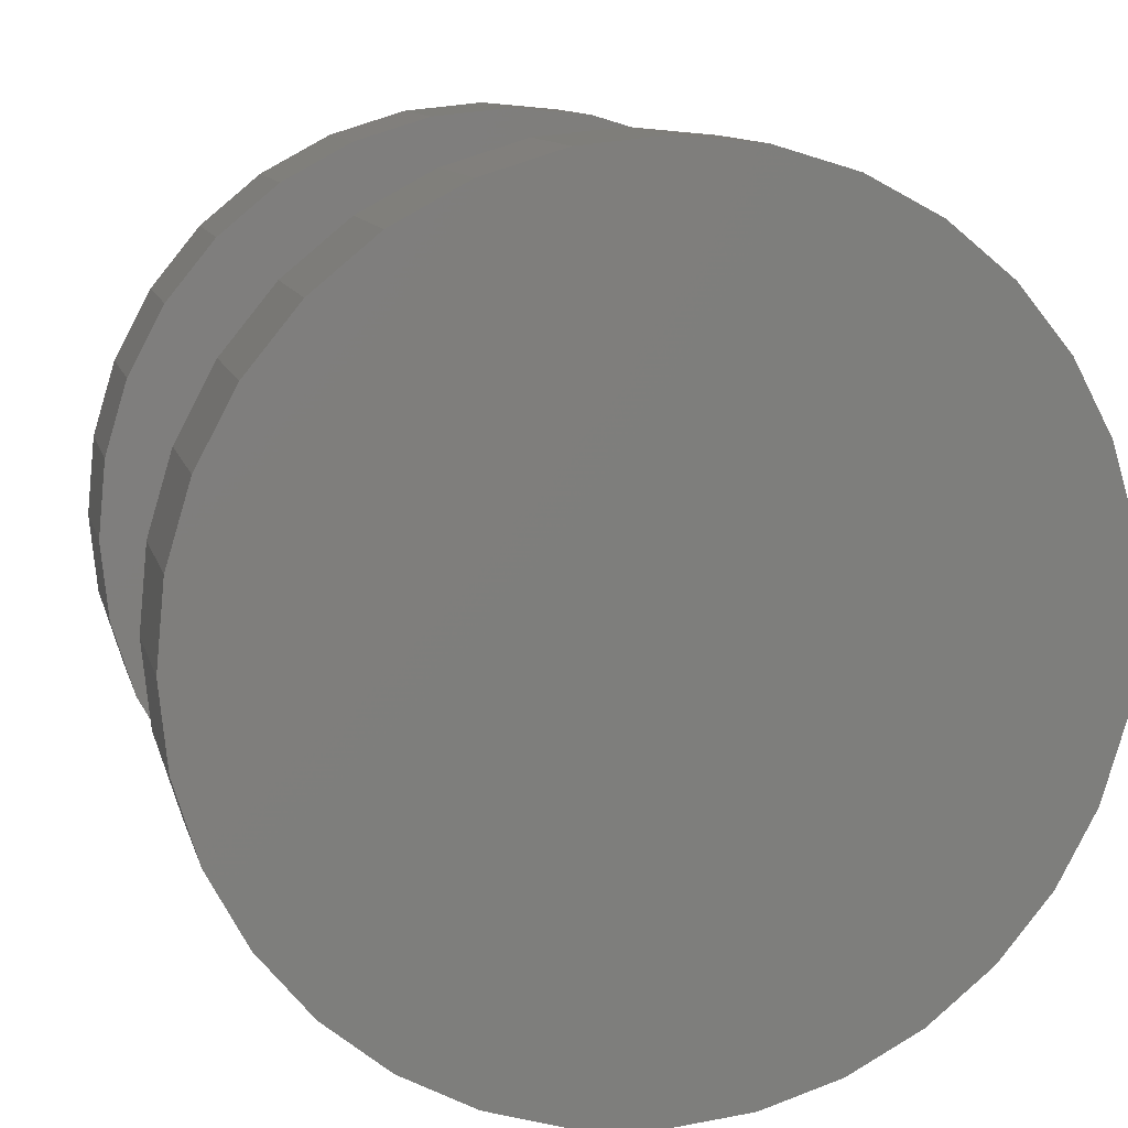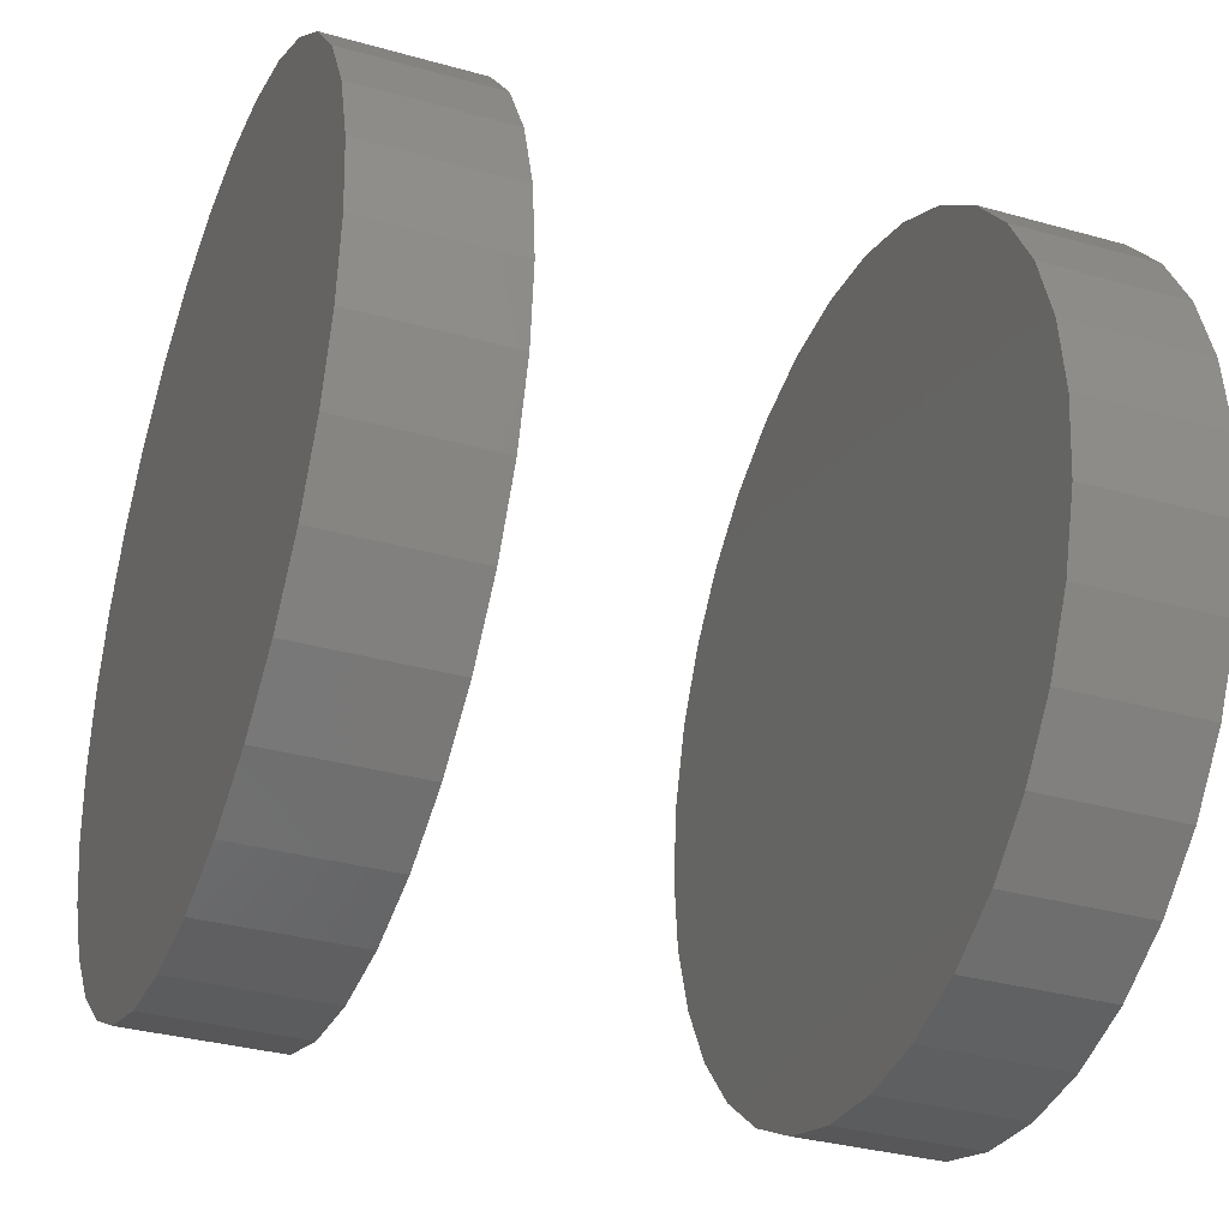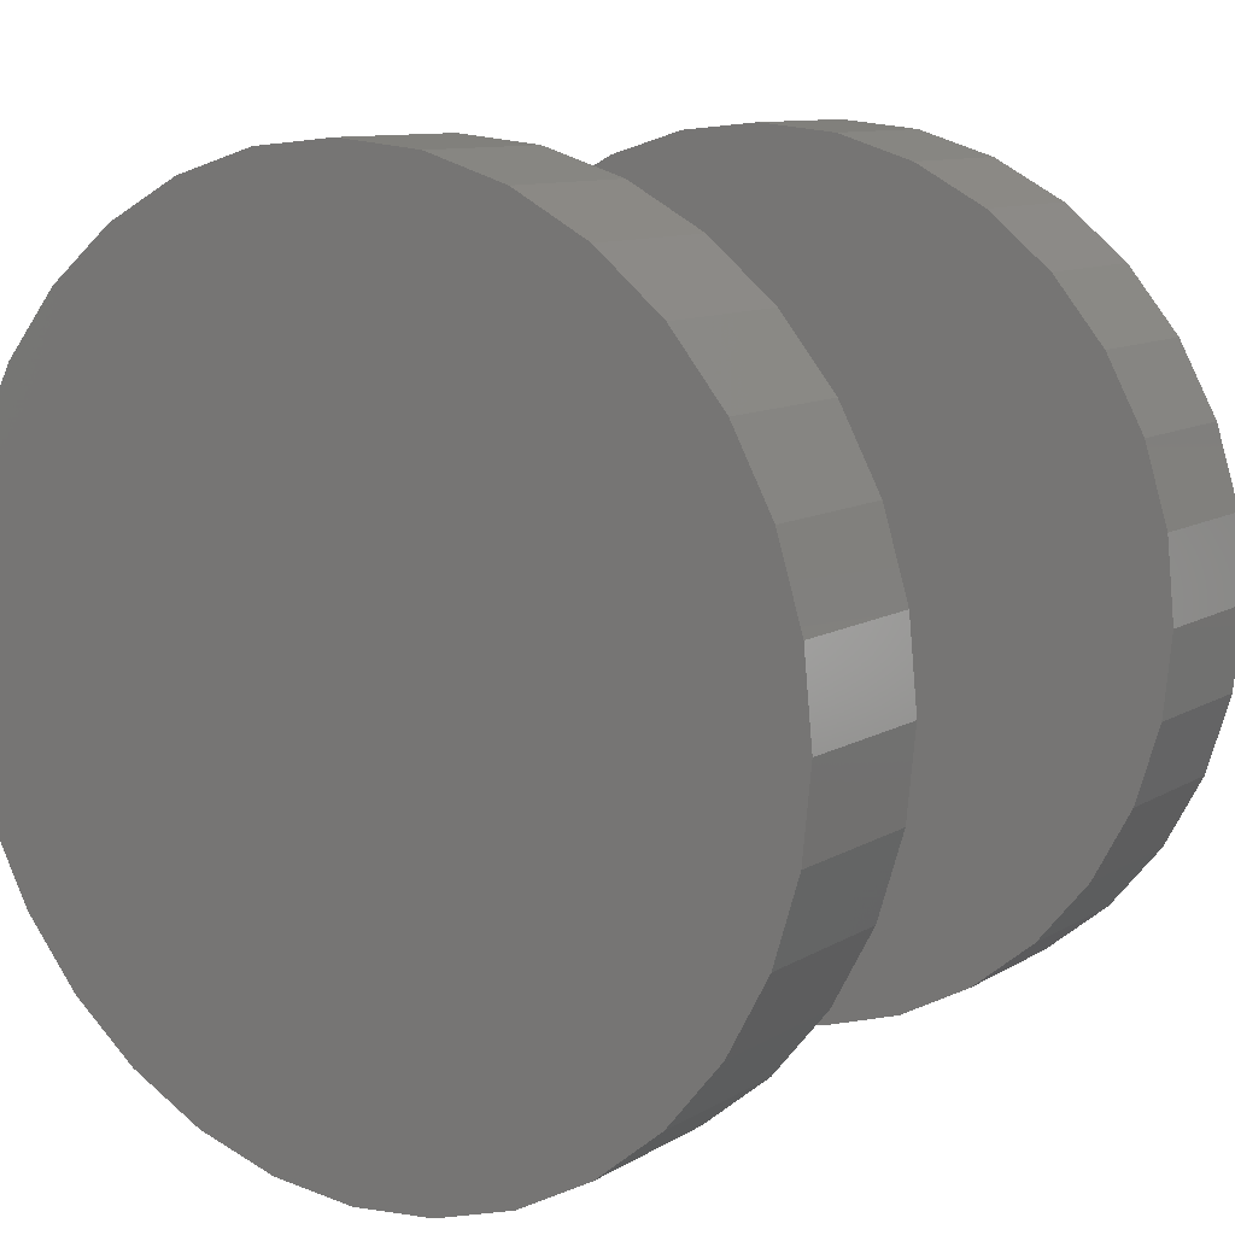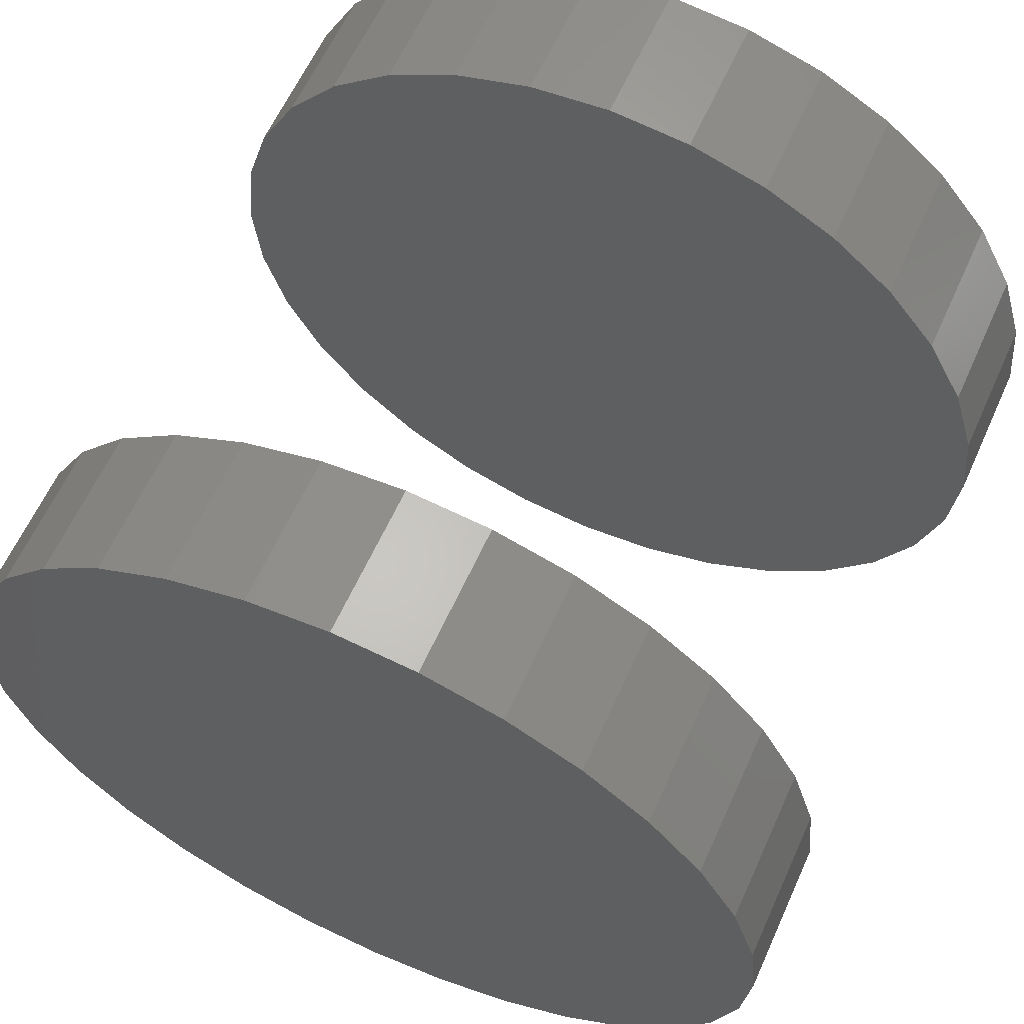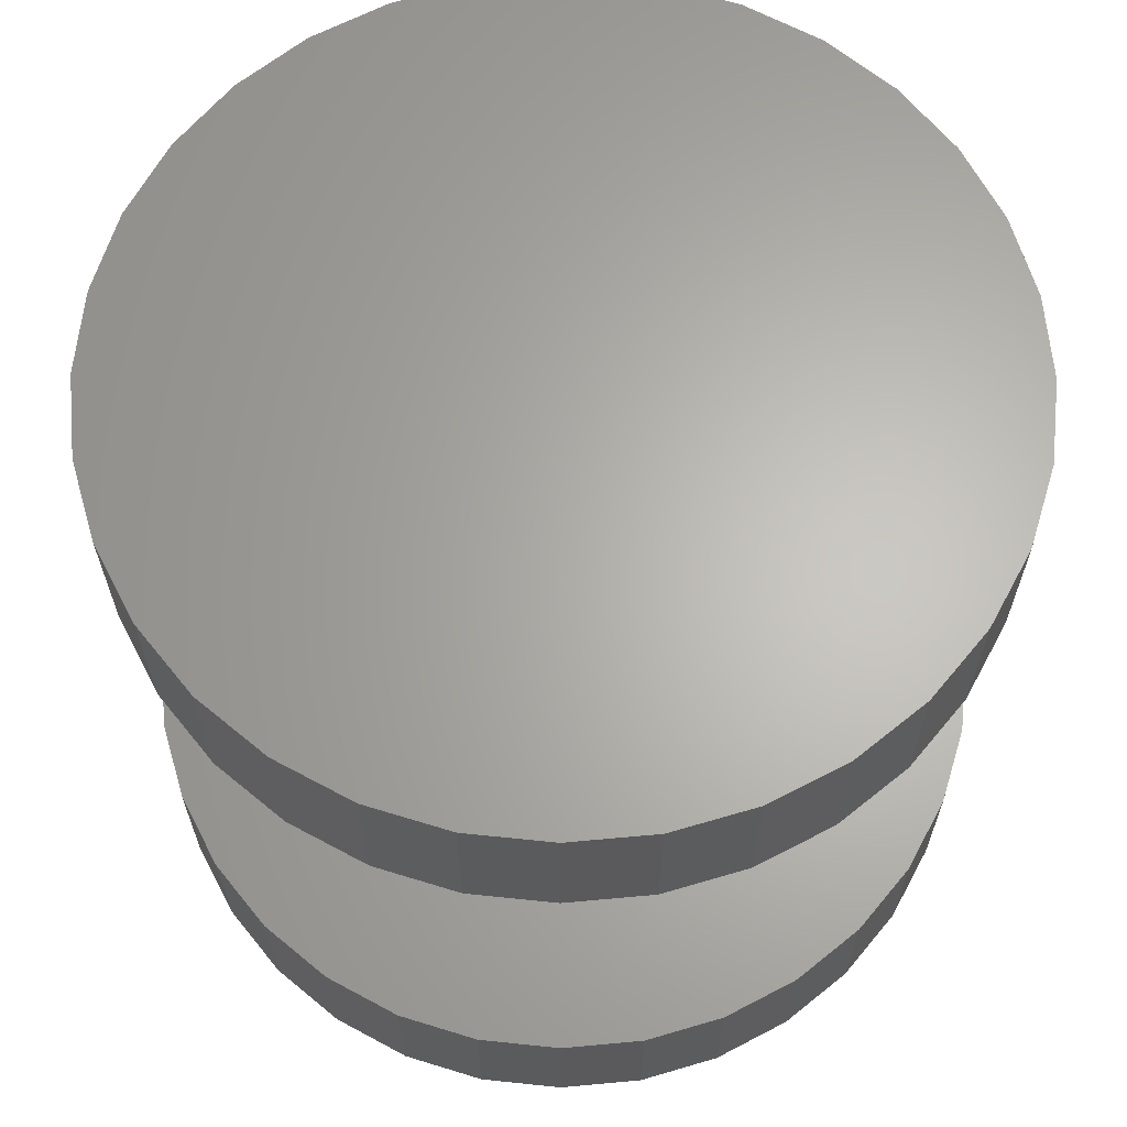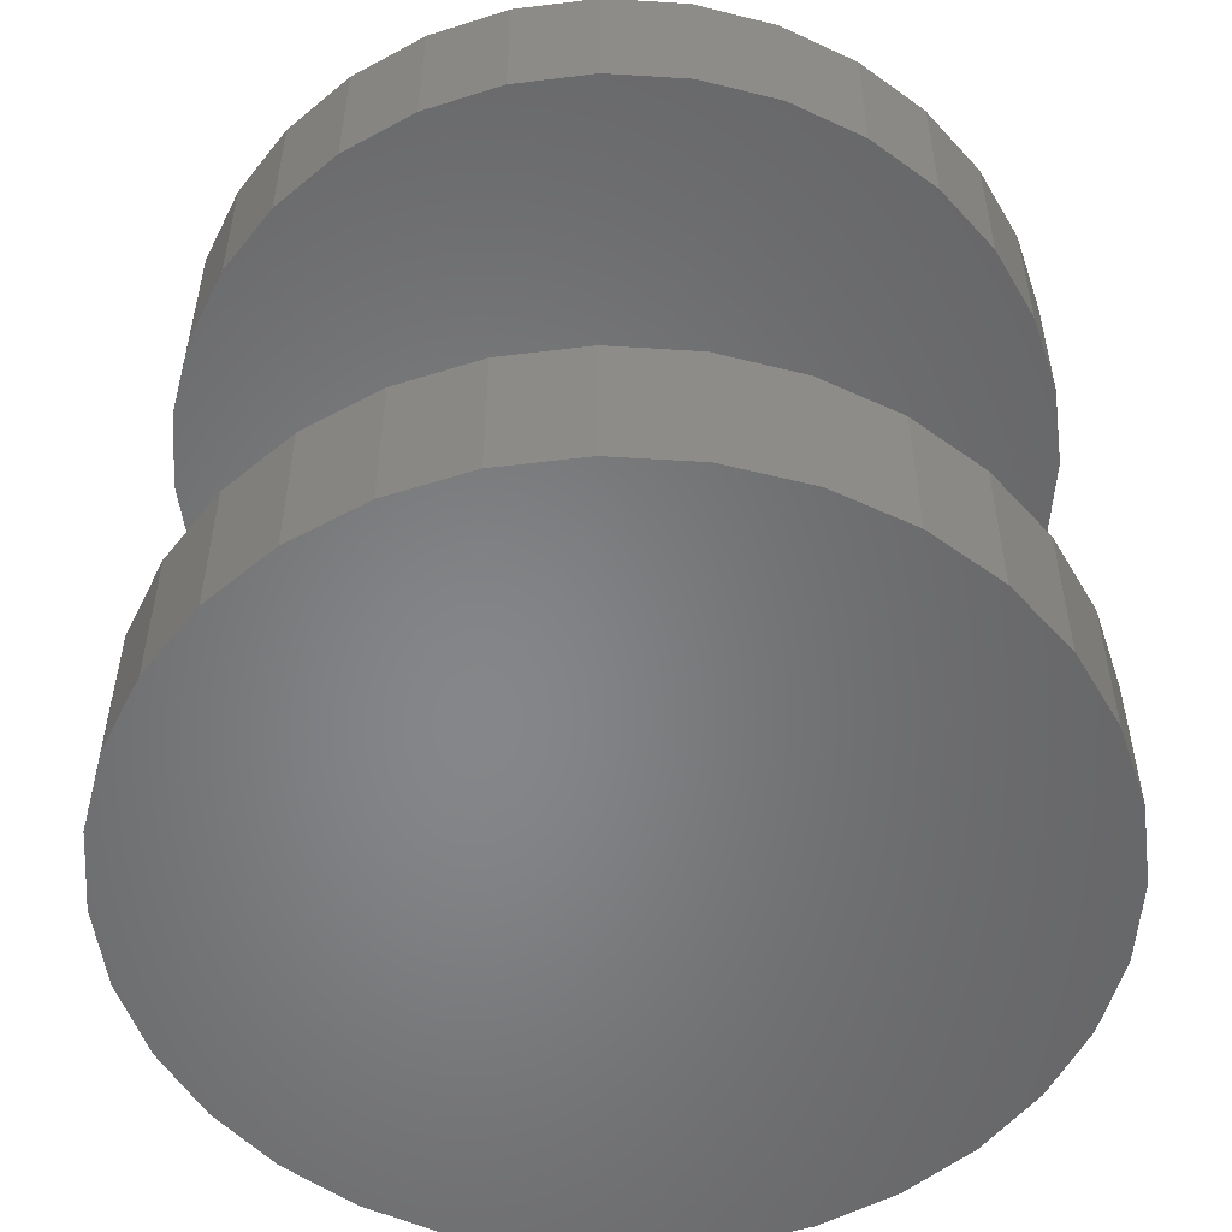
<metadata>
{"format":"stl","ext":"stl","renderer":"f3d","projection":"perspective","resolution":1024,"background":"white","views":[{"elev":11.2,"azim":-13.4,"up":"+Z"},{"elev":-34.1,"azim":69.2,"up":"+Z"},{"elev":10.3,"azim":-145.5,"up":"+Z"},{"elev":61.9,"azim":24.3,"up":"+Z"},{"elev":64.6,"azim":-55.9,"up":"+Y"},{"elev":-53.2,"azim":35.6,"up":"+Y"}]}
</metadata>
<code>
# stl→obj: 128 verts, 248 faces
v -0.06908 -0.07812 0.004112
v -0.06908 -0.1016 0.004112
v -0.06781 -0.07812 0.01703
v -0.06781 -0.1016 0.01703
v -0.06404 -0.07812 0.02945
v -0.06404 -0.1016 0.02945
v -0.05792 -0.07812 0.04089
v -0.05792 -0.1016 0.04089
v -0.04969 -0.07812 0.05092
v -0.04969 -0.1016 0.05092
v -0.03966 -0.07812 0.05916
v -0.03966 -0.1016 0.05916
v -0.02821 -0.07812 0.06527
v -0.02821 -0.1016 0.06527
v -0.01579 -0.07812 0.06904
v -0.01579 -0.1016 0.06904
v -0.002878 -0.07812 0.07031
v -0.002878 -0.1016 0.07031
v 0.01004 -0.07812 0.06904
v 0.01004 -0.1016 0.06904
v 0.02246 -0.07812 0.06527
v 0.02246 -0.1016 0.06527
v 0.0339 -0.07812 0.05916
v 0.0339 -0.1016 0.05916
v 0.04393 -0.07812 0.05092
v 0.04393 -0.1016 0.05092
v 0.05217 -0.07812 0.04089
v 0.05217 -0.1016 0.04089
v 0.05828 -0.07812 0.02945
v 0.05828 -0.1016 0.02945
v 0.06205 -0.07812 0.01703
v 0.06205 -0.1016 0.01703
v 0.06332 -0.07812 0.004112
v 0.06332 -0.1016 0.004112
v -0.06908 0.01562 0.004112
v -0.06908 -0.007812 0.004112
v -0.06781 0.01562 0.01703
v -0.06781 -0.007812 0.01703
v -0.06404 0.01562 0.02945
v -0.06404 -0.007812 0.02945
v -0.05792 0.01562 0.04089
v -0.05792 -0.007812 0.04089
v -0.04969 0.01562 0.05092
v -0.04969 -0.007812 0.05092
v -0.03966 0.01562 0.05916
v -0.03966 -0.007812 0.05916
v -0.02821 0.01562 0.06527
v -0.02821 -0.007812 0.06527
v -0.01579 0.01562 0.06904
v -0.01579 -0.007812 0.06904
v -0.002878 0.01562 0.07031
v -0.002878 -0.007812 0.07031
v 0.01004 0.01562 0.06904
v 0.01004 -0.007812 0.06904
v 0.02246 0.01562 0.06527
v 0.02246 -0.007812 0.06527
v 0.0339 0.01562 0.05916
v 0.0339 -0.007812 0.05916
v 0.04393 0.01562 0.05092
v 0.04393 -0.007812 0.05092
v 0.05217 0.01562 0.04089
v 0.05217 -0.007812 0.04089
v 0.05828 0.01562 0.02945
v 0.05828 -0.007812 0.02945
v 0.06205 0.01562 0.01703
v 0.06205 -0.007812 0.01703
v 0.06332 0.01562 0.004112
v 0.06332 -0.007812 0.004112
v 0.06205 -0.07812 -0.008803
v 0.06205 -0.1016 -0.008803
v 0.05828 -0.07812 -0.02122
v 0.05828 -0.1016 -0.02122
v 0.05217 -0.07812 -0.03267
v 0.05217 -0.1016 -0.03267
v 0.04393 -0.07812 -0.0427
v 0.04393 -0.1016 -0.0427
v 0.0339 -0.07812 -0.05093
v 0.0339 -0.1016 -0.05093
v 0.02246 -0.07812 -0.05705
v 0.02246 -0.1016 -0.05705
v 0.01004 -0.07812 -0.06082
v 0.01004 -0.1016 -0.06082
v -0.002878 -0.07812 -0.06209
v -0.002878 -0.1016 -0.06209
v -0.01579 -0.07812 -0.06082
v -0.01579 -0.1016 -0.06082
v -0.02821 -0.07812 -0.05705
v -0.02821 -0.1016 -0.05705
v -0.03966 -0.07812 -0.05093
v -0.03966 -0.1016 -0.05093
v -0.04969 -0.07812 -0.0427
v -0.04969 -0.1016 -0.0427
v -0.05792 -0.07812 -0.03267
v -0.05792 -0.1016 -0.03267
v -0.06404 -0.07812 -0.02122
v -0.06404 -0.1016 -0.02122
v -0.06781 -0.07812 -0.008803
v -0.06781 -0.1016 -0.008803
v 0.06205 0.01562 -0.008803
v 0.06205 -0.007812 -0.008803
v 0.05828 0.01562 -0.02122
v 0.05828 -0.007812 -0.02122
v 0.05217 0.01562 -0.03267
v 0.05217 -0.007812 -0.03267
v 0.04393 0.01562 -0.0427
v 0.04393 -0.007812 -0.0427
v 0.0339 0.01562 -0.05093
v 0.0339 -0.007812 -0.05093
v 0.02246 0.01562 -0.05705
v 0.02246 -0.007812 -0.05705
v 0.01004 0.01562 -0.06082
v 0.01004 -0.007812 -0.06082
v -0.002878 0.01562 -0.06209
v -0.002878 -0.007812 -0.06209
v -0.01579 0.01562 -0.06082
v -0.01579 -0.007812 -0.06082
v -0.02821 0.01562 -0.05705
v -0.02821 -0.007812 -0.05705
v -0.03966 0.01562 -0.05093
v -0.03966 -0.007812 -0.05093
v -0.04969 0.01562 -0.0427
v -0.04969 -0.007812 -0.0427
v -0.05792 0.01562 -0.03267
v -0.05792 -0.007812 -0.03267
v -0.06404 0.01562 -0.02122
v -0.06404 -0.007812 -0.02122
v -0.06781 0.01562 -0.008803
v -0.06781 -0.007812 -0.008803
f 1 2 3
f 3 2 4
f 3 4 5
f 5 4 6
f 5 6 7
f 7 6 8
f 7 8 9
f 9 8 10
f 9 10 11
f 11 10 12
f 11 12 13
f 13 12 14
f 13 14 15
f 15 14 16
f 15 16 17
f 17 16 18
f 17 18 19
f 19 18 20
f 19 20 21
f 21 20 22
f 21 22 23
f 23 22 24
f 23 24 25
f 25 24 26
f 25 26 27
f 27 26 28
f 27 28 29
f 29 28 30
f 29 30 31
f 31 30 32
f 31 32 33
f 33 32 34
f 35 36 37
f 37 36 38
f 37 38 39
f 39 38 40
f 39 40 41
f 41 40 42
f 41 42 43
f 43 42 44
f 43 44 45
f 45 44 46
f 45 46 47
f 47 46 48
f 47 48 49
f 49 48 50
f 49 50 51
f 51 50 52
f 51 52 53
f 53 52 54
f 53 54 55
f 55 54 56
f 55 56 57
f 57 56 58
f 57 58 59
f 59 58 60
f 59 60 61
f 61 60 62
f 61 62 63
f 63 62 64
f 63 64 65
f 65 64 66
f 65 66 67
f 67 66 68
f 33 34 69
f 69 34 70
f 69 70 71
f 71 70 72
f 71 72 73
f 73 72 74
f 73 74 75
f 75 74 76
f 75 76 77
f 77 76 78
f 77 78 79
f 79 78 80
f 79 80 81
f 81 80 82
f 81 82 83
f 83 82 84
f 83 84 85
f 85 84 86
f 85 86 87
f 87 86 88
f 87 88 89
f 89 88 90
f 89 90 91
f 91 90 92
f 91 92 93
f 93 92 94
f 93 94 95
f 95 94 96
f 95 96 97
f 97 96 98
f 97 98 1
f 1 98 2
f 67 68 99
f 99 68 100
f 99 100 101
f 101 100 102
f 101 102 103
f 103 102 104
f 103 104 105
f 105 104 106
f 105 106 107
f 107 106 108
f 107 108 109
f 109 108 110
f 109 110 111
f 111 110 112
f 111 112 113
f 113 112 114
f 113 114 115
f 115 114 116
f 115 116 117
f 117 116 118
f 117 118 119
f 119 118 120
f 119 120 121
f 121 120 122
f 121 122 123
f 123 122 124
f 123 124 125
f 125 124 126
f 125 126 127
f 127 126 128
f 127 128 35
f 35 128 36
f 50 54 52
f 54 50 48
f 54 48 56
f 56 48 46
f 56 46 58
f 58 46 44
f 58 44 60
f 60 44 42
f 60 42 62
f 104 122 106
f 106 122 120
f 106 120 108
f 108 120 118
f 108 118 110
f 110 118 116
f 110 116 112
f 112 116 114
f 62 42 64
f 64 42 40
f 64 40 66
f 66 40 38
f 66 38 68
f 68 38 36
f 68 36 100
f 100 36 128
f 100 128 102
f 102 128 126
f 102 126 104
f 104 126 124
f 104 124 122
f 17 19 15
f 13 15 19
f 21 13 19
f 11 13 21
f 23 11 21
f 9 11 23
f 25 9 23
f 7 9 25
f 27 7 25
f 75 91 73
f 89 91 75
f 77 89 75
f 87 89 77
f 79 87 77
f 85 87 79
f 81 85 79
f 83 85 81
f 91 93 73
f 73 93 95
f 73 95 71
f 71 95 97
f 71 97 69
f 69 97 1
f 69 1 33
f 33 1 3
f 33 3 31
f 31 3 5
f 31 5 29
f 29 5 7
f 29 7 27
f 51 53 49
f 47 49 53
f 55 47 53
f 45 47 55
f 57 45 55
f 43 45 57
f 59 43 57
f 41 43 59
f 61 41 59
f 105 121 103
f 119 121 105
f 107 119 105
f 117 119 107
f 109 117 107
f 115 117 109
f 111 115 109
f 113 115 111
f 121 123 103
f 103 123 125
f 103 125 101
f 101 125 127
f 101 127 99
f 99 127 35
f 99 35 67
f 67 35 37
f 67 37 65
f 65 37 39
f 65 39 63
f 63 39 41
f 63 41 61
f 16 20 18
f 20 16 14
f 20 14 22
f 22 14 12
f 22 12 24
f 24 12 10
f 24 10 26
f 26 10 8
f 26 8 28
f 74 92 76
f 76 92 90
f 76 90 78
f 78 90 88
f 78 88 80
f 80 88 86
f 80 86 82
f 82 86 84
f 28 8 30
f 30 8 6
f 30 6 32
f 32 6 4
f 32 4 34
f 34 4 2
f 34 2 70
f 70 2 98
f 70 98 72
f 72 98 96
f 72 96 74
f 74 96 94
f 74 94 92

</code>
